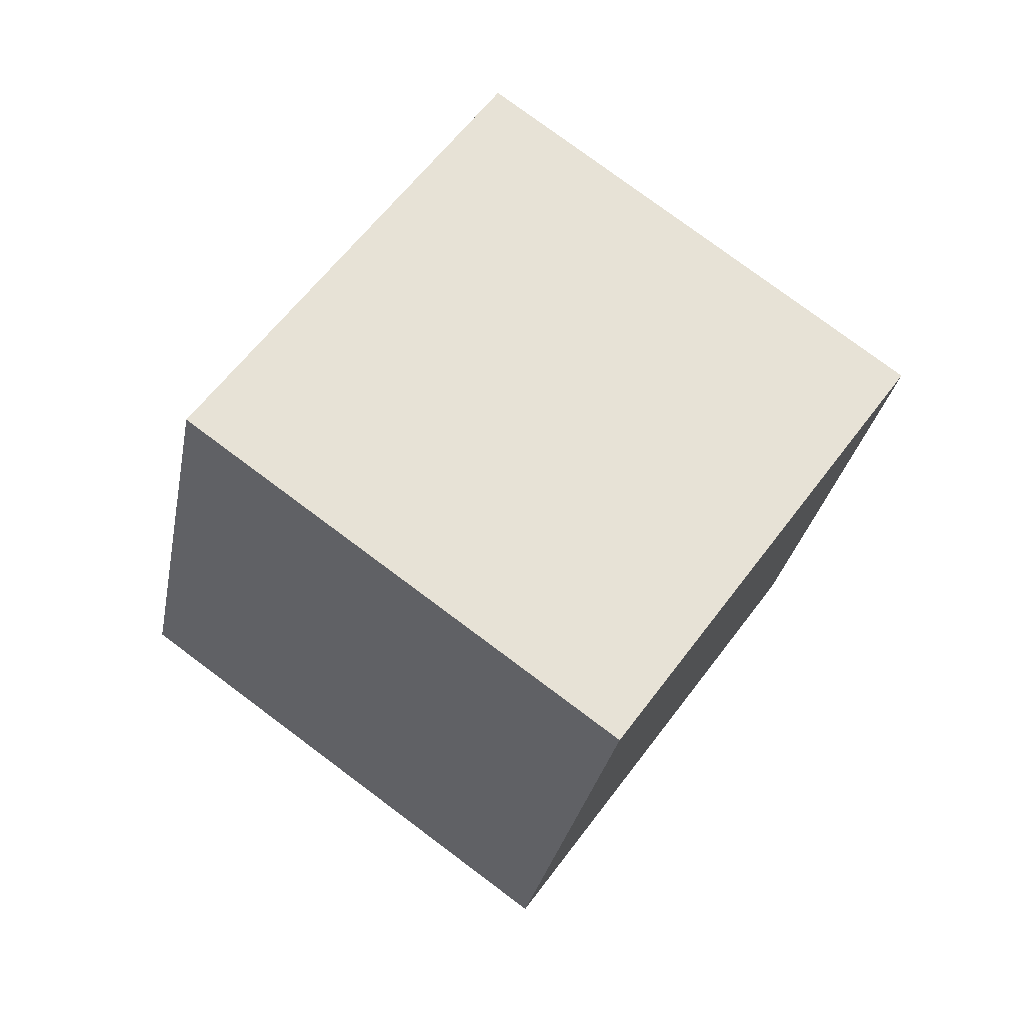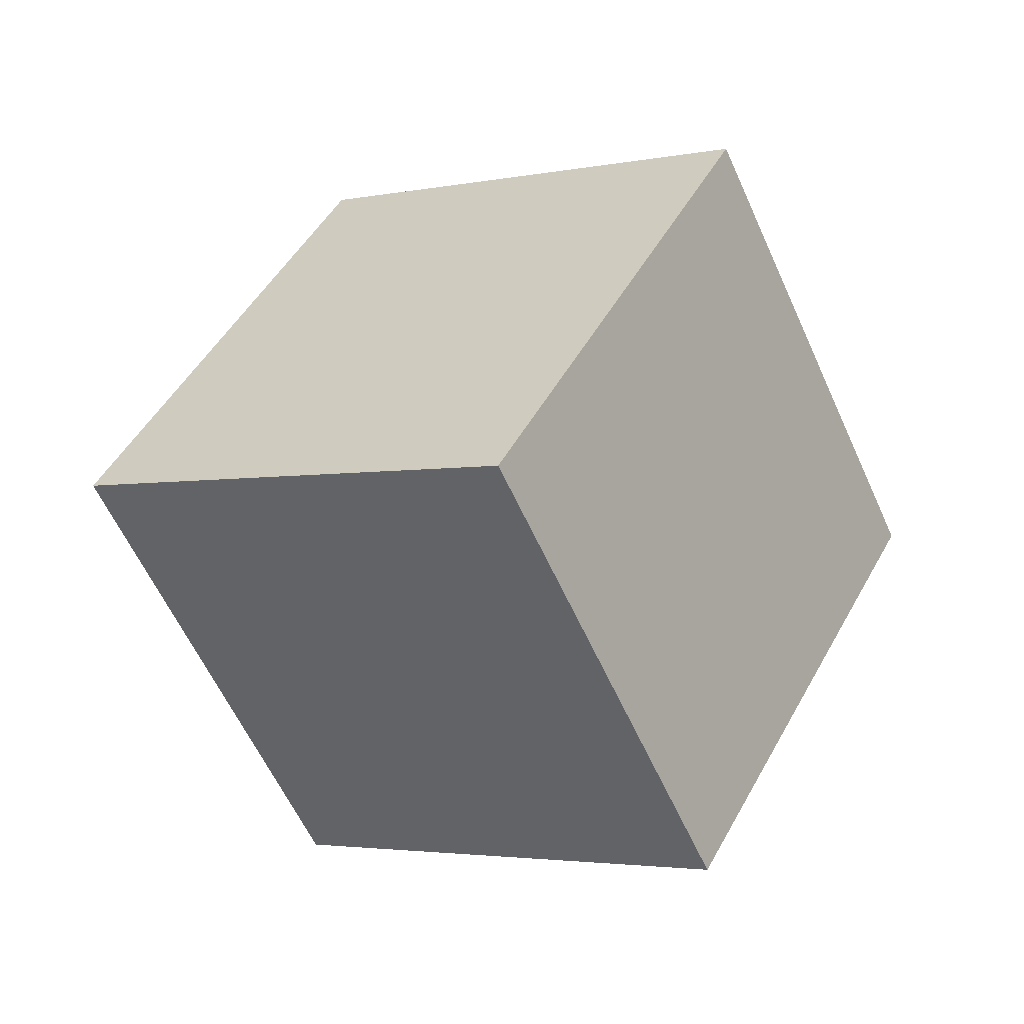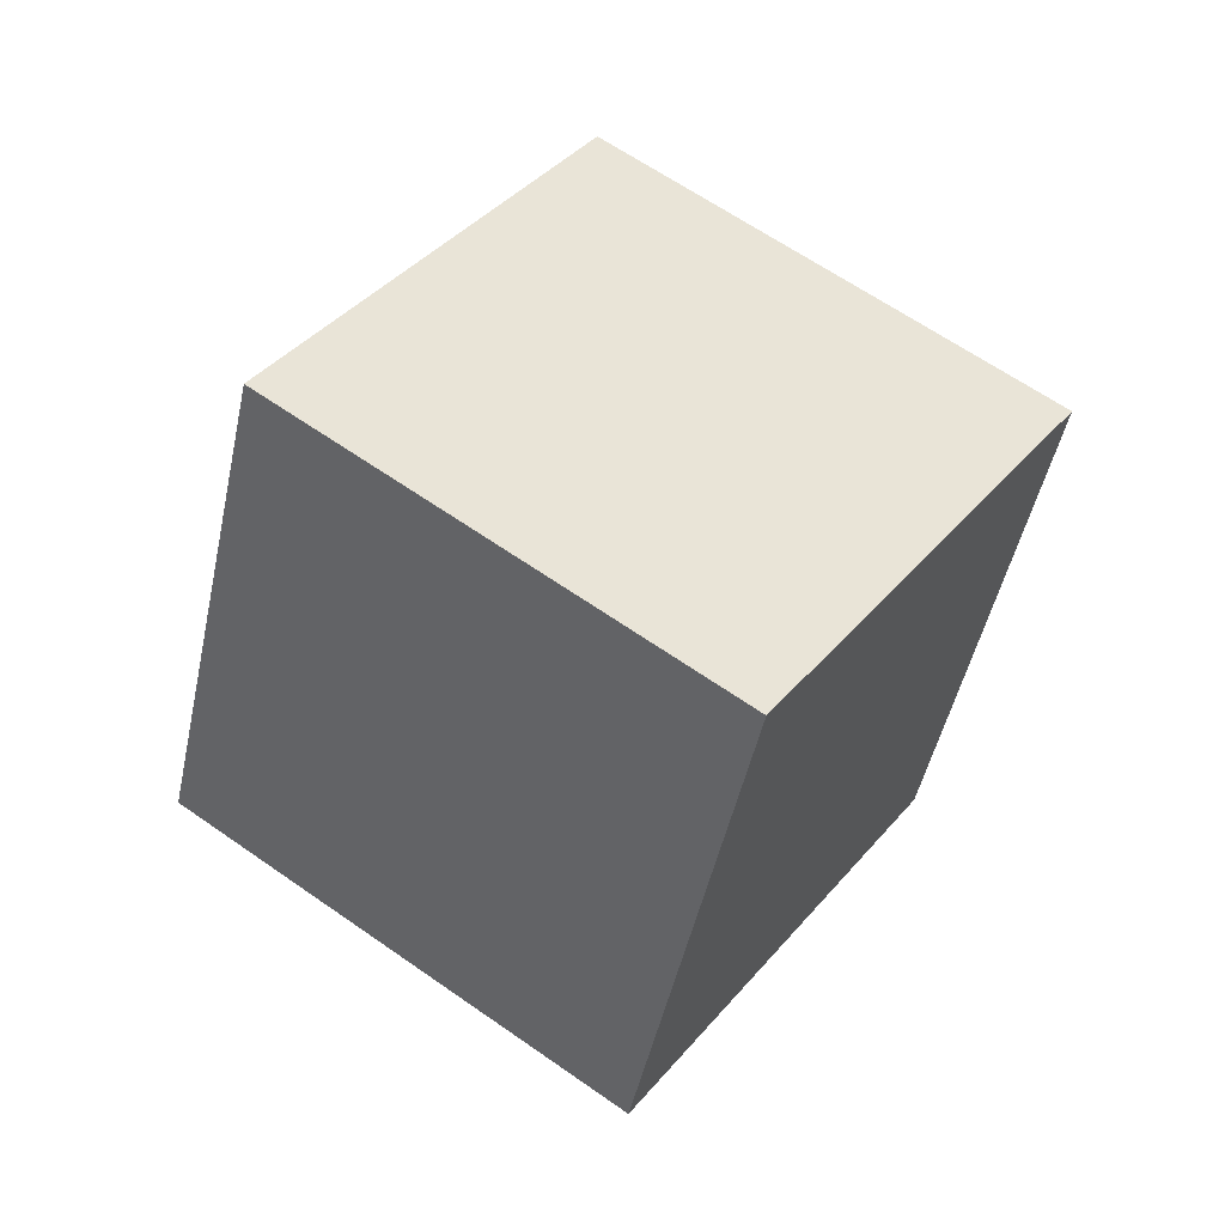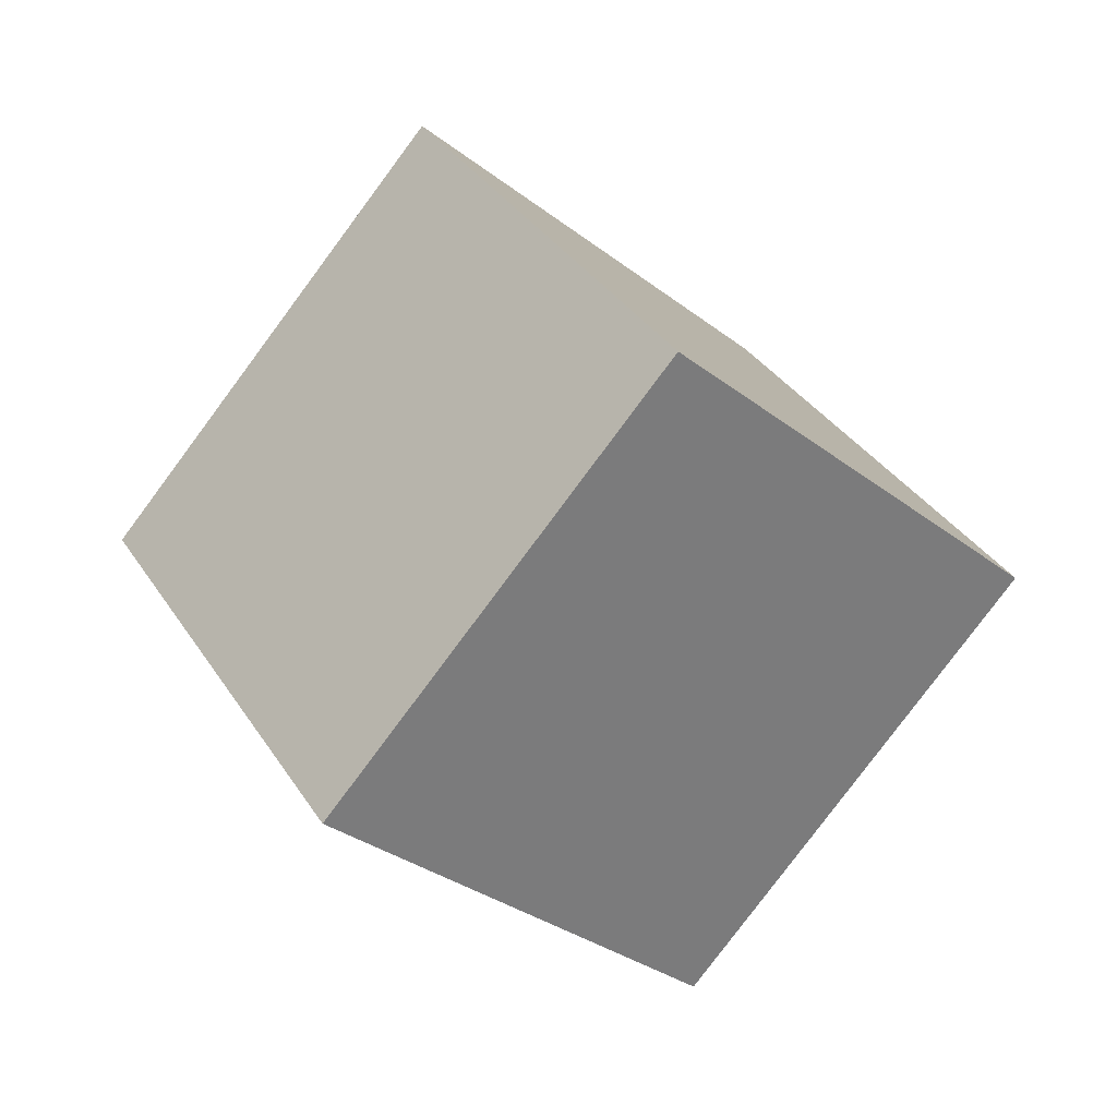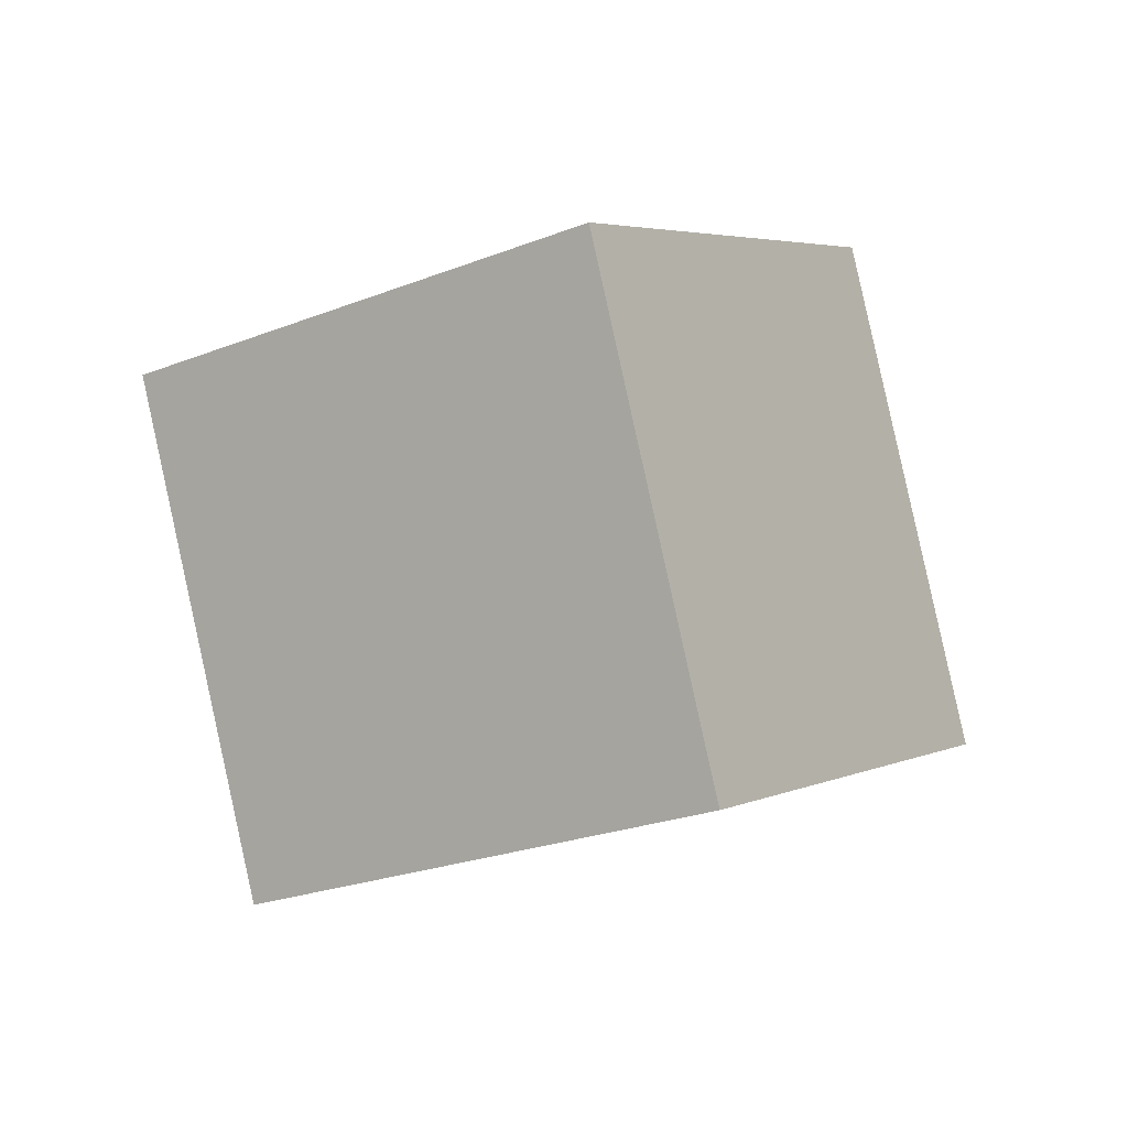
<metadata>
{"format":"obj","ext":"obj","renderer":"f3d","projection":"perspective","resolution":1024,"background":"white","views":[{"elev":27.7,"azim":-32.7,"up":"+Z"},{"elev":-75.6,"azim":-89.6,"up":"+Y"},{"elev":-69.5,"azim":-84.2,"up":"+Z"},{"elev":6.8,"azim":-101.4,"up":"+Z"},{"elev":-66.7,"azim":-135.2,"up":"+Z"}]}
</metadata>
<code>
v 12.74 2.23 -1.92
v 4.022 -0.6715 -5.863
v 8.155 9.89 2.585
v -0.5645 6.988 -1.358
v 11.03 -3.506 6.09
v 2.308 -6.408 2.147
v 6.442 4.153 10.59
v -2.278 1.252 6.652
f 2 4 1
f 5 2 1
f 1 4 3
f 3 5 1
f 2 8 4
f 6 2 5
f 6 8 2
f 4 8 3
f 7 5 3
f 3 8 7
f 7 6 5
f 8 6 7

</code>
